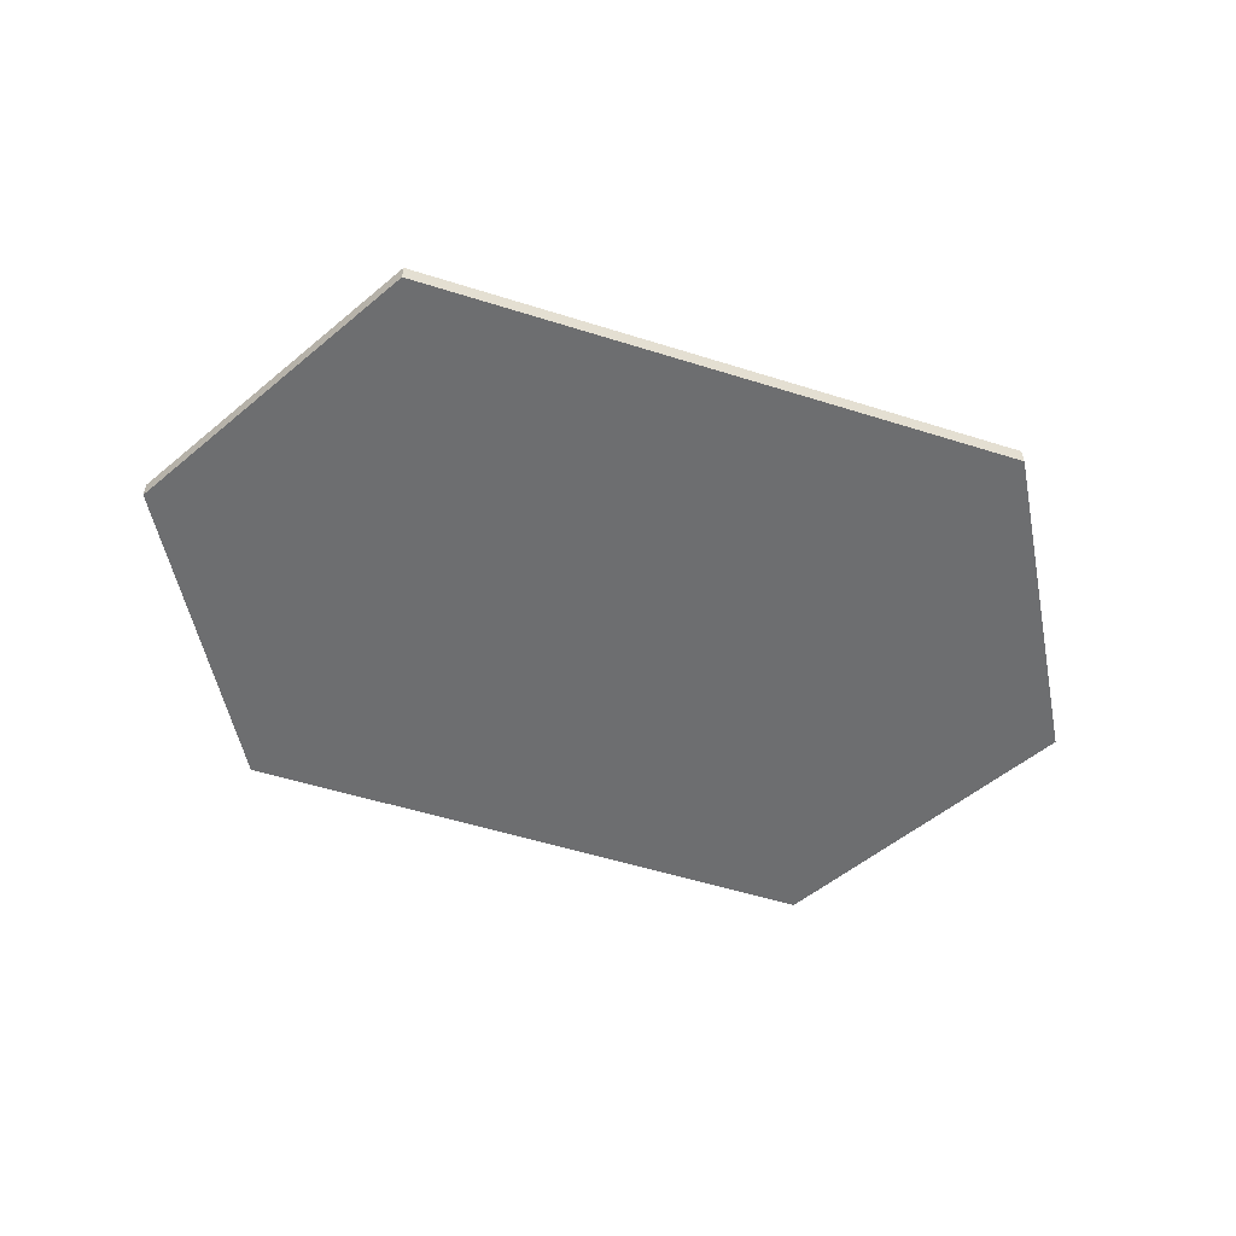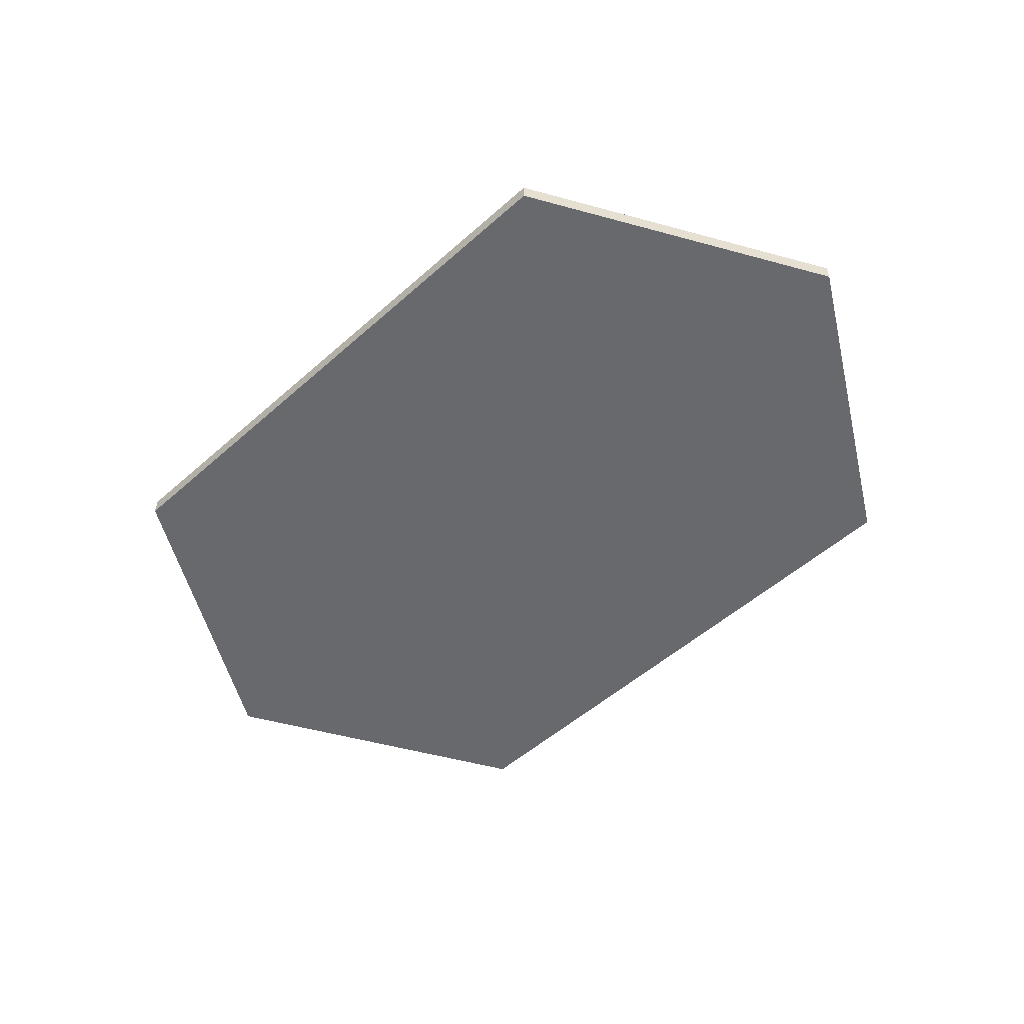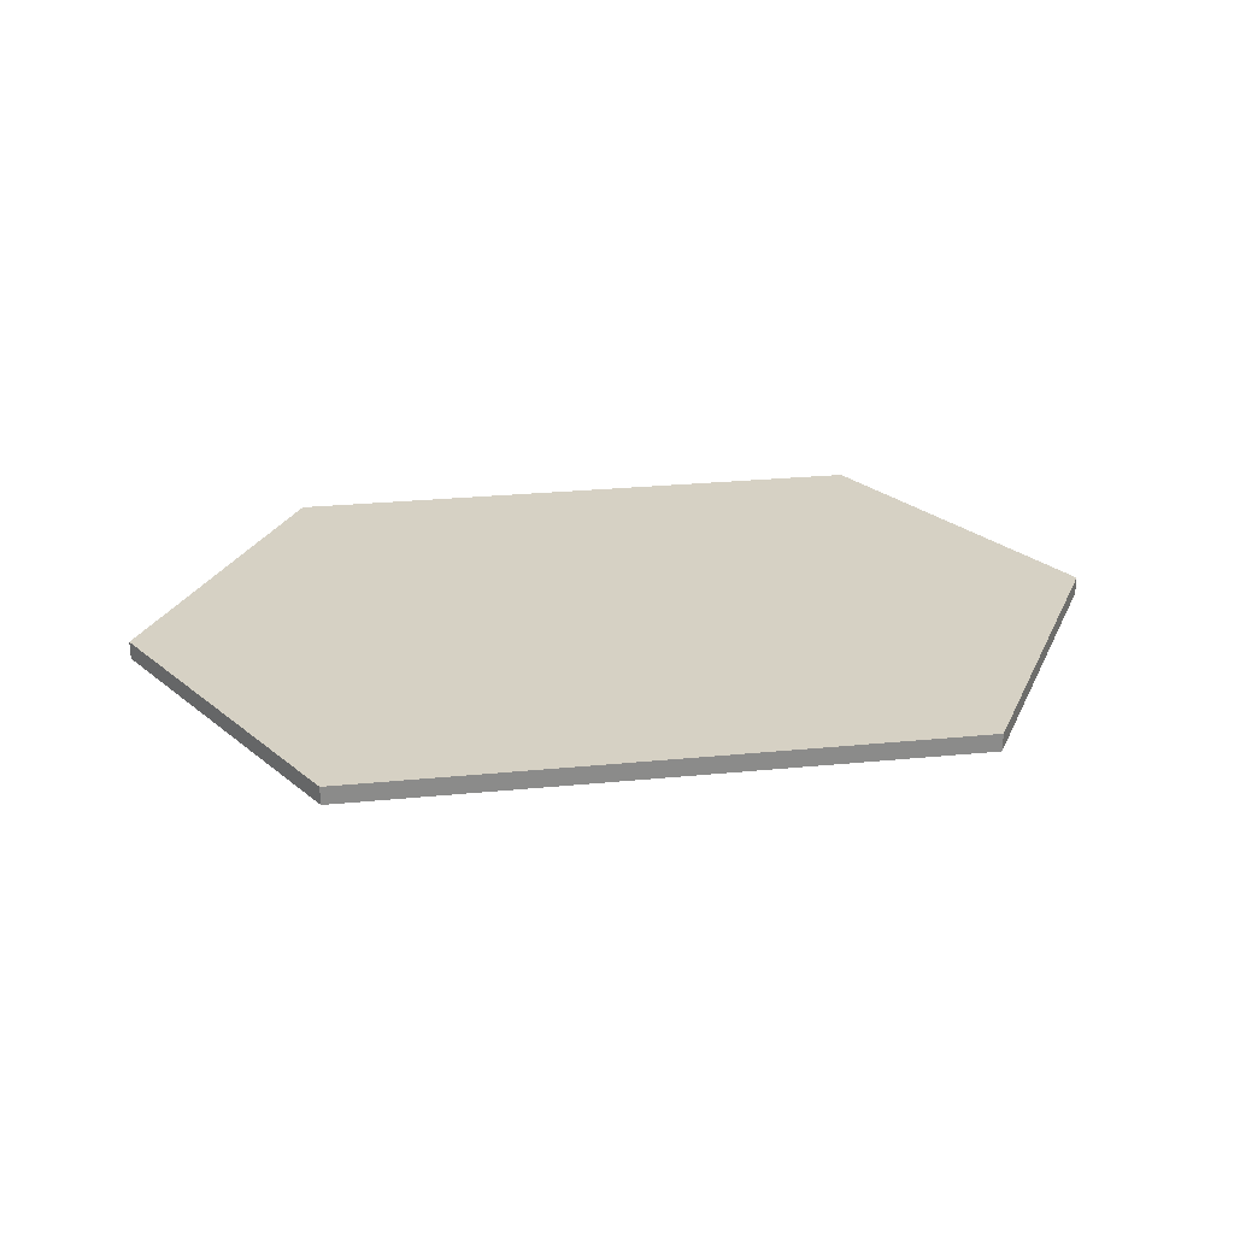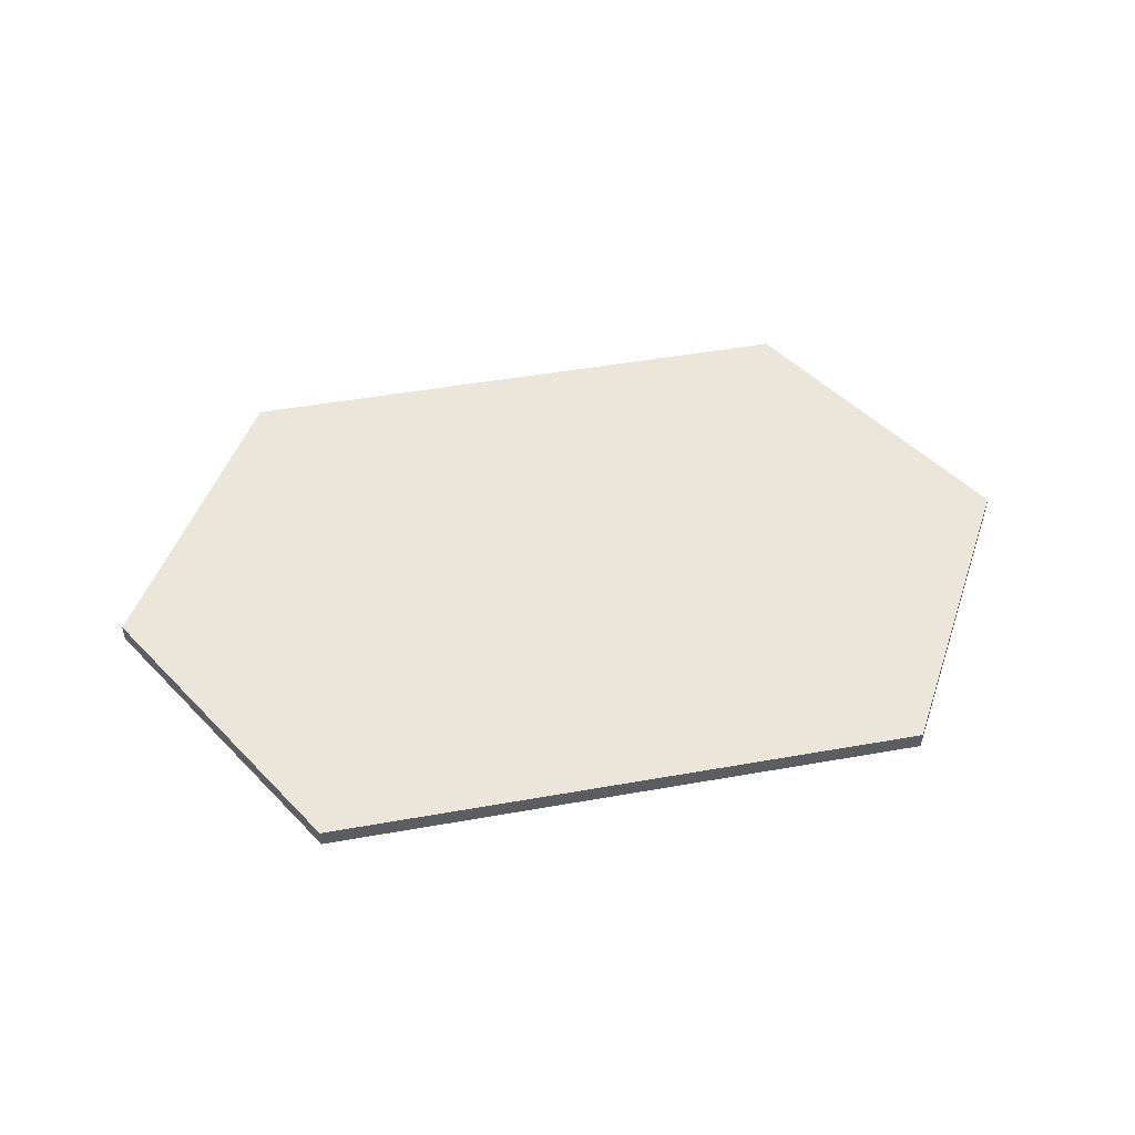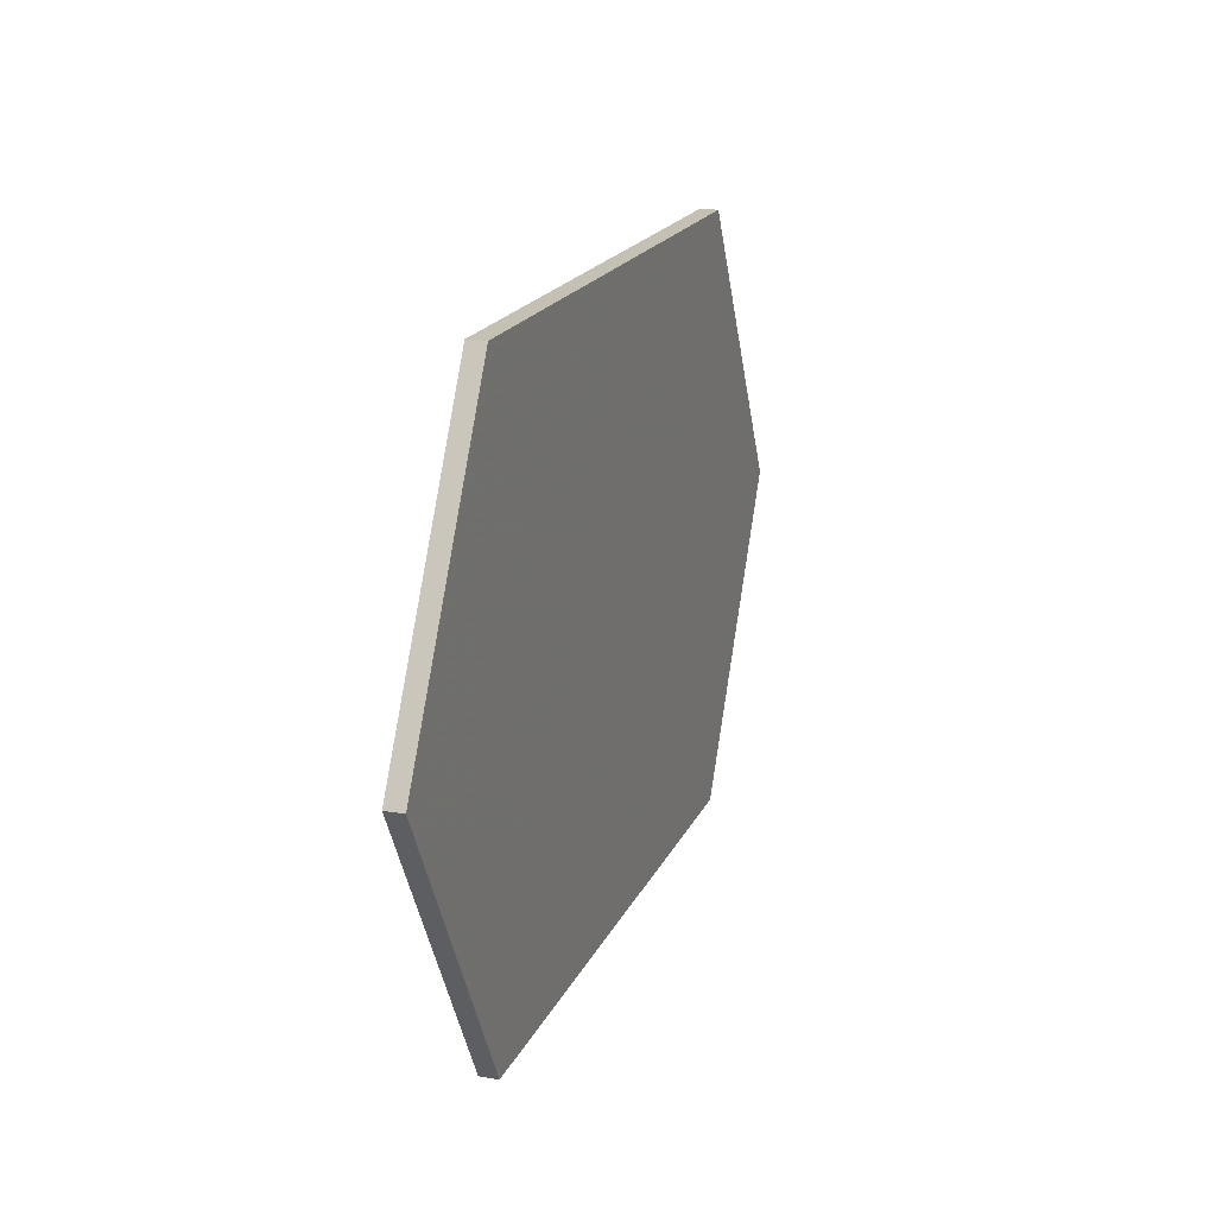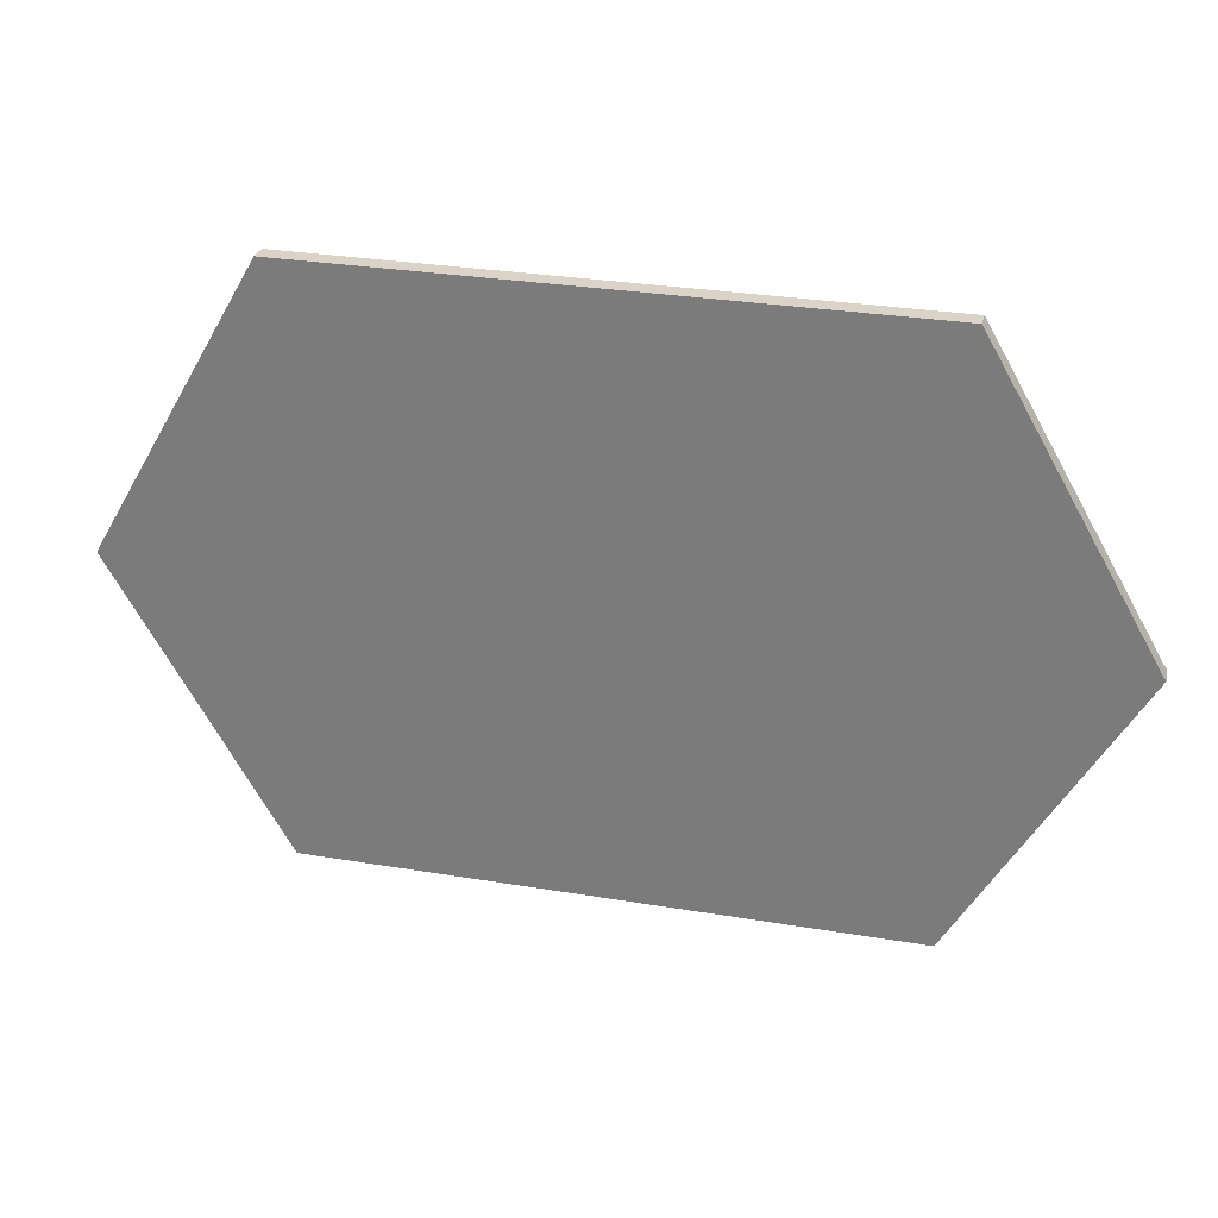
<metadata>
{"format":"obj","ext":"obj","renderer":"f3d","projection":"perspective","resolution":1024,"background":"white","views":[{"elev":-54.2,"azim":161.5,"up":"+Y"},{"elev":-52.7,"azim":-136.4,"up":"+Y"},{"elev":26.6,"azim":-8.7,"up":"+Y"},{"elev":47.8,"azim":168.7,"up":"+Y"},{"elev":18.4,"azim":-71.7,"up":"+Z"},{"elev":28.8,"azim":-165.9,"up":"+Z"}]}
</metadata>
<code>
v -1.167 0.07 -1.155
v -1.834 0.07 0
v -1.167 0.07 1.155
v 1.167 0.07 1.155
v 1.834 0.07 0.001
v 1.167 0.07 -1.155
v -1.167 0 -1.155
v -1.834 0 0
v -1.167 0 1.155
v 1.167 0 1.155
v 1.834 0 0.001
v 1.167 0 -1.155
f 3 4 5 6
f 1 2 3 6
f 12 11 10 9
f 12 9 8 7
f 1 7 8 2
f 2 8 9 3
f 3 9 10 4
f 4 10 11 5
f 5 11 12 6
f 6 12 7 1

</code>
